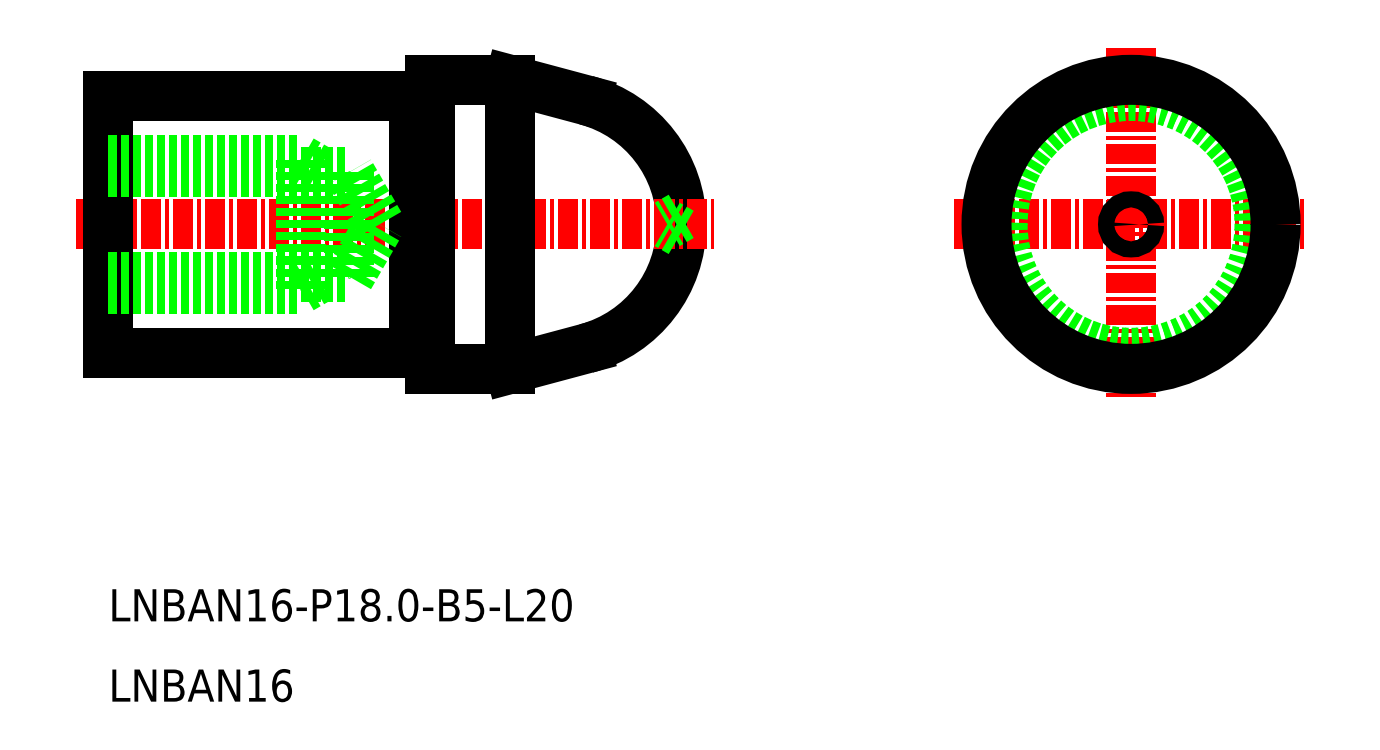
<metadata>
{"format":"dxf","ext":"dxf","renderer":"ezdxf+matplotlib","layout":"modelspace","background":"white","min_lineweight":24,"dpi":150}
</metadata>
<code>
0
SECTION
2
ENTITIES
0
TEXT
8
0
10
-2049
20
-822.4
30
0
40
2
1
LNBAN16-P18-B5-L20
0
TEXT
8
0
10
-2049
20
-827.4
30
0
40
2
1
LNBAN16
0
ARC
8
0
10
-2021
20
-797.7
30
0
40
8
50
285
51
75
0
LINE
8
CENTER
10
-2051
20
-797.7
30
0
11
-2011
21
-797.7
31
0
0
LINE
8
CENTER
10
-1996
20
-797.7
30
0
11
-1974
21
-797.7
31
0
0
LINE
8
CENTER
10
-1985
20
-786.7
30
0
11
-1985
21
-808.7
31
0
0
LINE
8
0
10
-2024
20
-806.7
30
0
11
-2019
21
-805.4
31
0
0
LINE
8
0
10
-2024
20
-788.7
30
0
11
-2019
21
-789.9
31
0
0
LINE
8
0
10
-2049
20
-789.7
30
0
11
-2049
21
-805.7
31
0
0
LINE
8
0
10
-2049
20
-805.7
30
0
11
-2030
21
-805.7
31
0
0
LINE
8
0
10
-2049
20
-789.7
30
0
11
-2030
21
-789.7
31
0
0
CIRCLE
8
0
10
-1985
20
-797.7
30
0
40
8
0
LINE
8
0
10
-2029
20
-806.7
30
0
11
-2029
21
-788.7
31
0
0
LINE
8
0
10
-2030
20
-789.7
30
0
11
-2030
21
-805.7
31
0
0
CIRCLE
8
CENTER
10
-1985
20
-797.7
30
0
40
9
0
CIRCLE
8
CENTER
10
-1985
20
-797.7
30
0
40
0.5
0
LINE
8
0
10
-2013
20
-798.2
30
0
11
-2014
21
-797.7
31
0
0
LINE
8
0
10
-2013
20
-797.2
30
0
11
-2014
21
-797.7
31
0
0
LINE
8
0
10
-2029
20
-788.7
30
0
11
-2024
21
-788.7
31
0
0
LINE
8
0
10
-2029
20
-806.7
30
0
11
-2024
21
-806.7
31
0
0
LINE
8
0
10
-2024
20
-806.7
30
0
11
-2024
21
-788.7
31
0
0
LINE
8
0
10
-2029
20
-805.6
30
0
11
-2030
21
-805.6
31
0
0
LINE
8
0
10
-2029
20
-789.8
30
0
11
-2030
21
-789.8
31
0
0
LINE
8
0
10
-2049
20
-800.9
30
0
11
-2034
21
-800.9
31
0
0
LINE
8
0
10
-2049
20
-794.4
30
0
11
-2034
21
-794.4
31
0
0
LINE
8
0
10
-2049
20
-793.7
30
0
11
-2037
21
-793.7
31
0
0
LINE
8
0
10
-2049
20
-801.7
30
0
11
-2037
21
-801.7
31
0
0
LINE
8
0
10
-2032
20
-797.7
30
0
11
-2034
21
-794.4
31
0
0
LINE
8
0
10
-2034
20
-800.9
30
0
11
-2034
21
-794.4
31
0
0
LINE
8
0
10
-2037
20
-801.7
30
0
11
-2037
21
-793.7
31
0
0
LINE
8
0
10
-2034
20
-800.9
30
0
11
-2032
21
-797.7
31
0
0
LINE
8
0
10
-2037
20
-801.7
30
0
11
-2035
21
-800.9
31
0
0
LINE
8
0
10
-2037
20
-793.7
30
0
11
-2035
21
-794.4
31
0
0
ENDSEC
0
EOF

</code>
